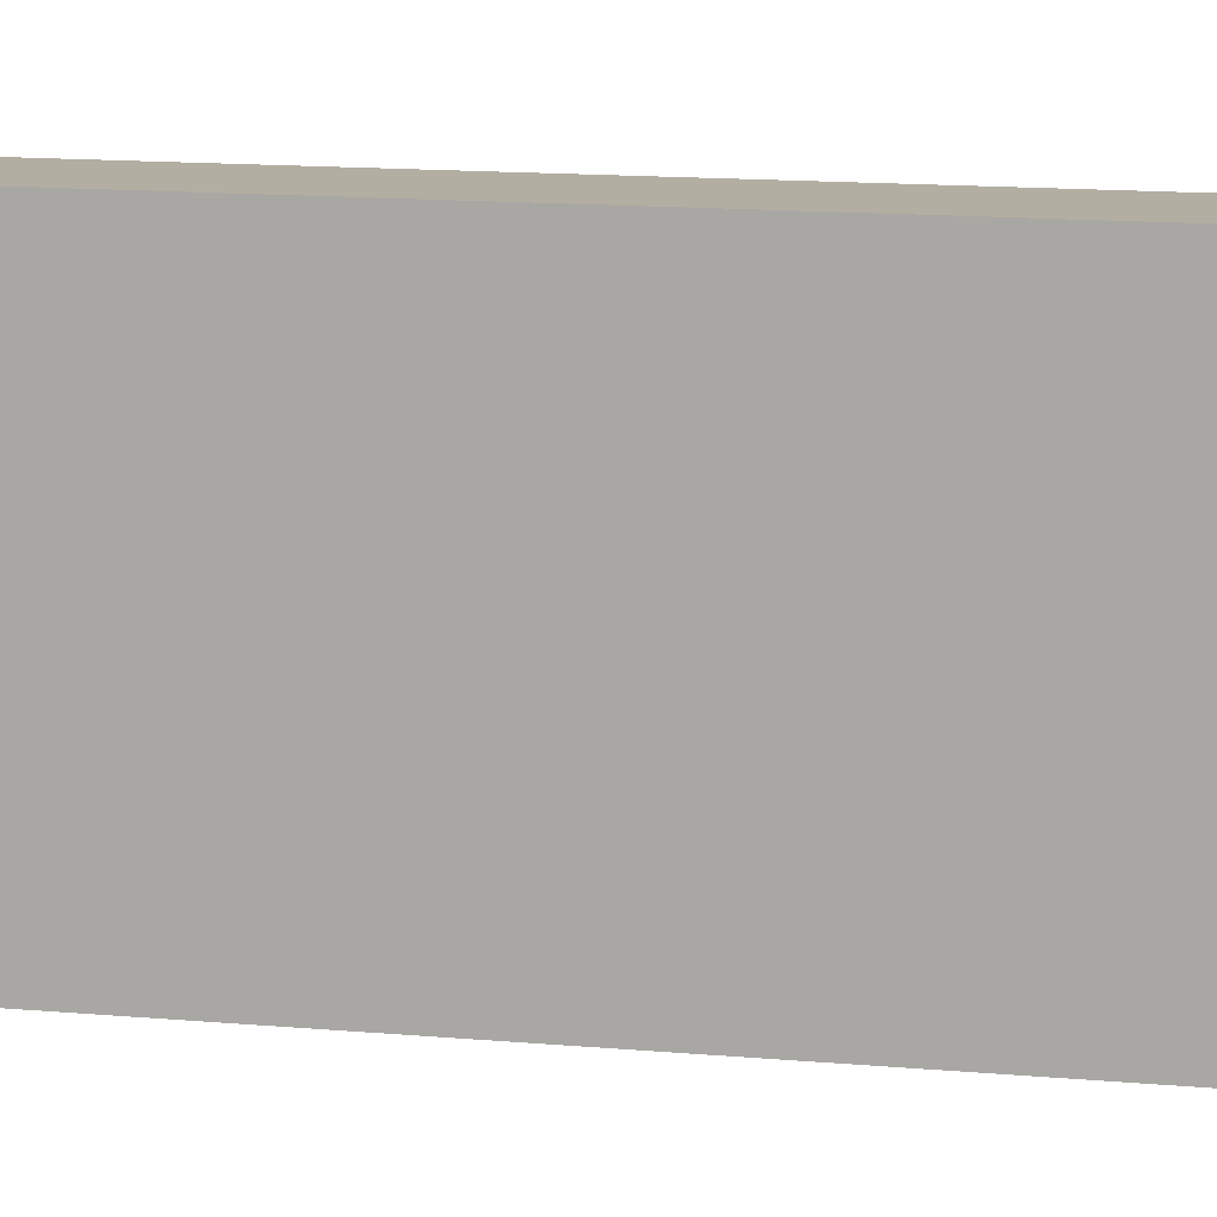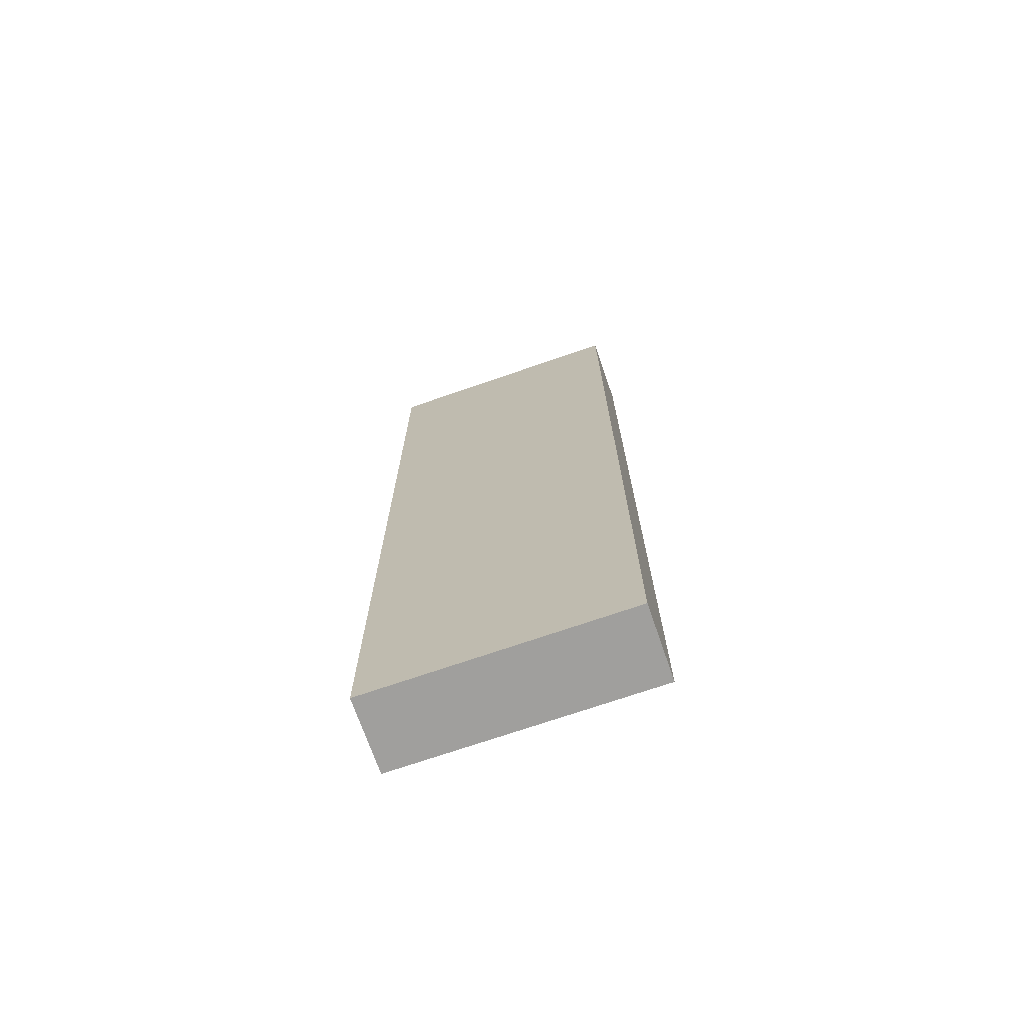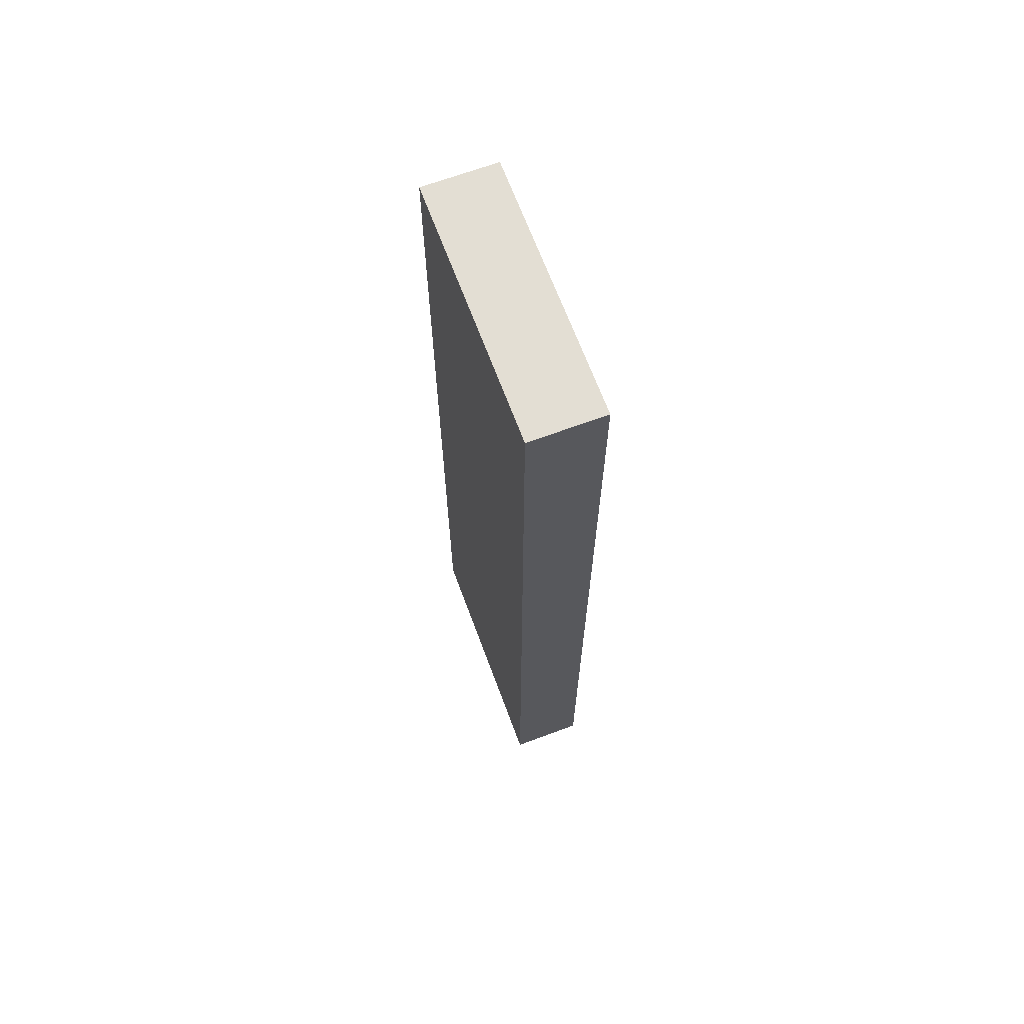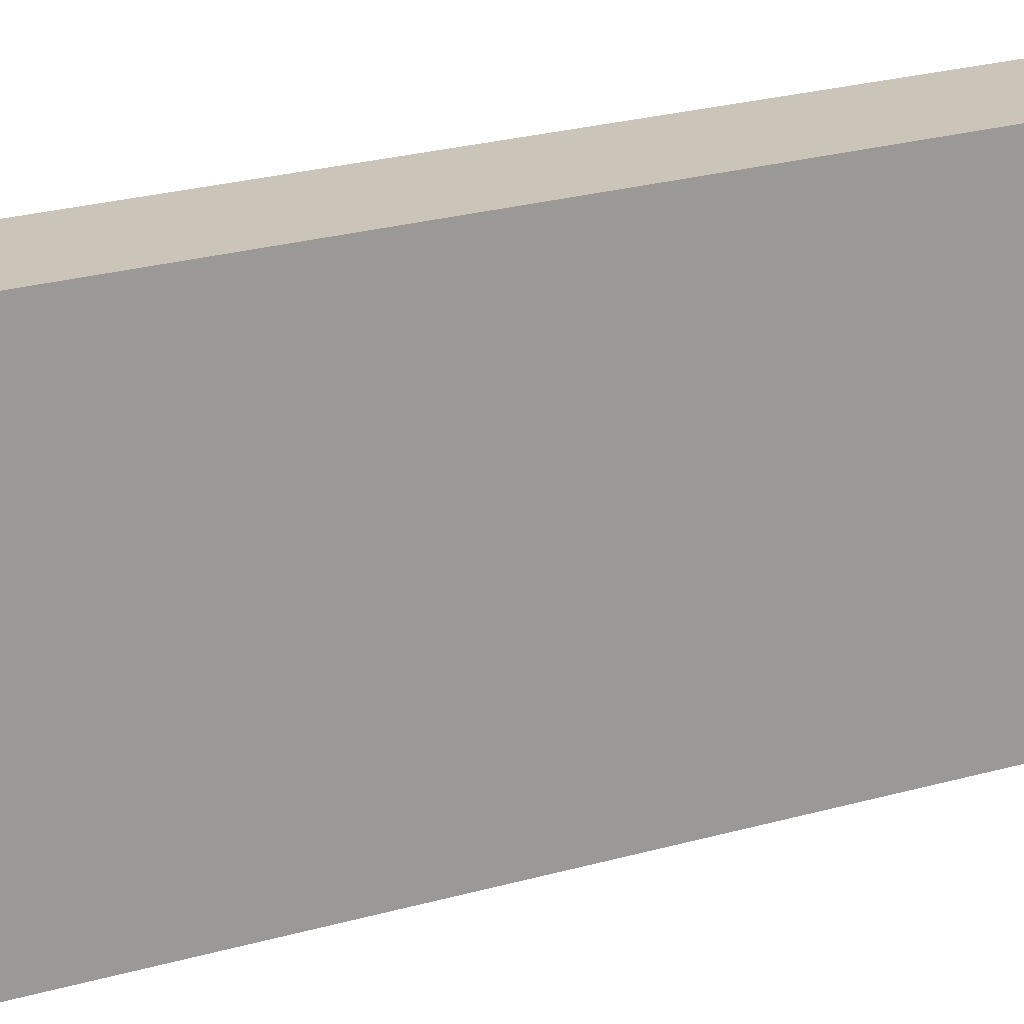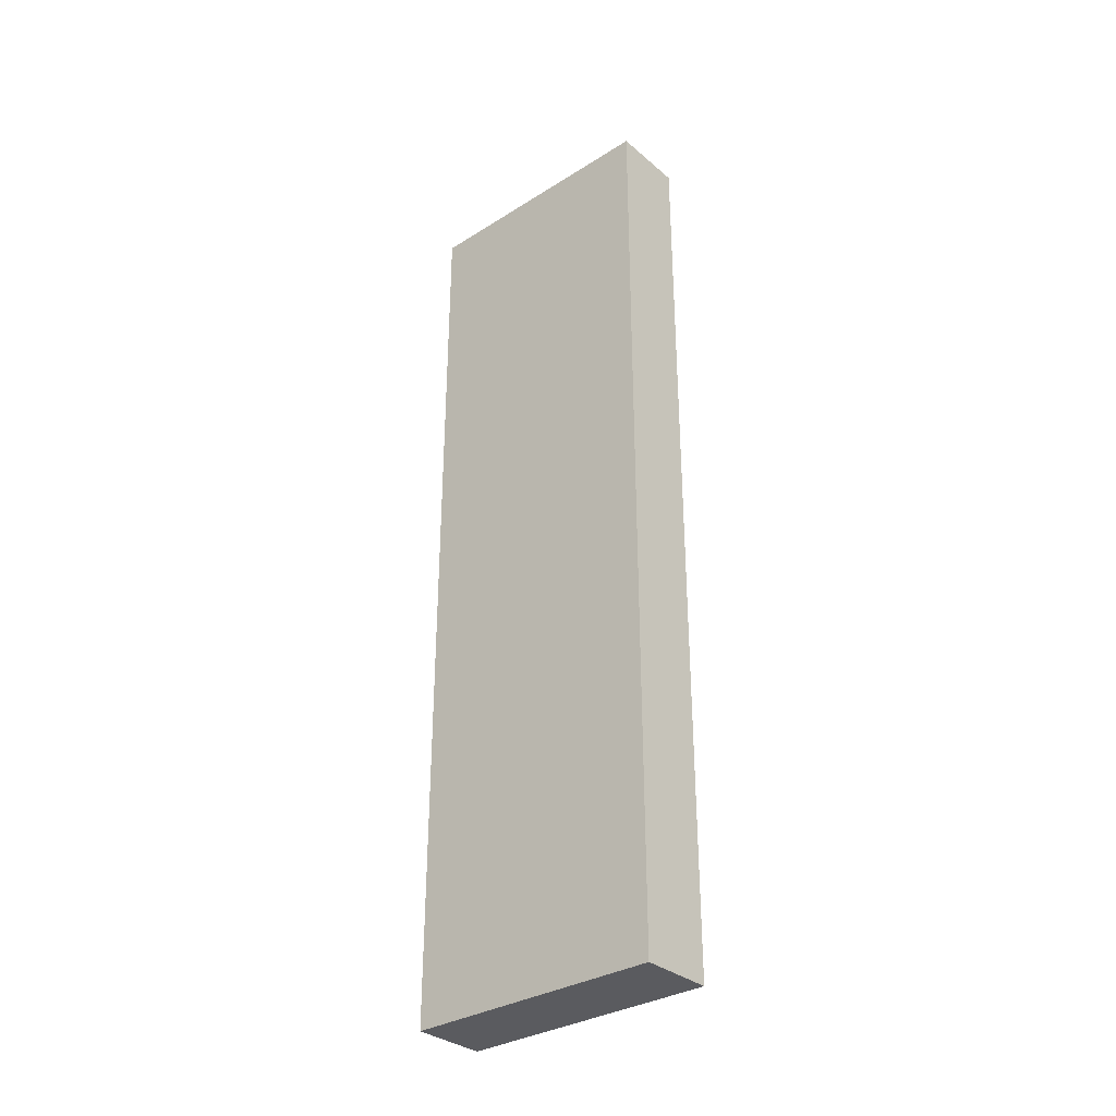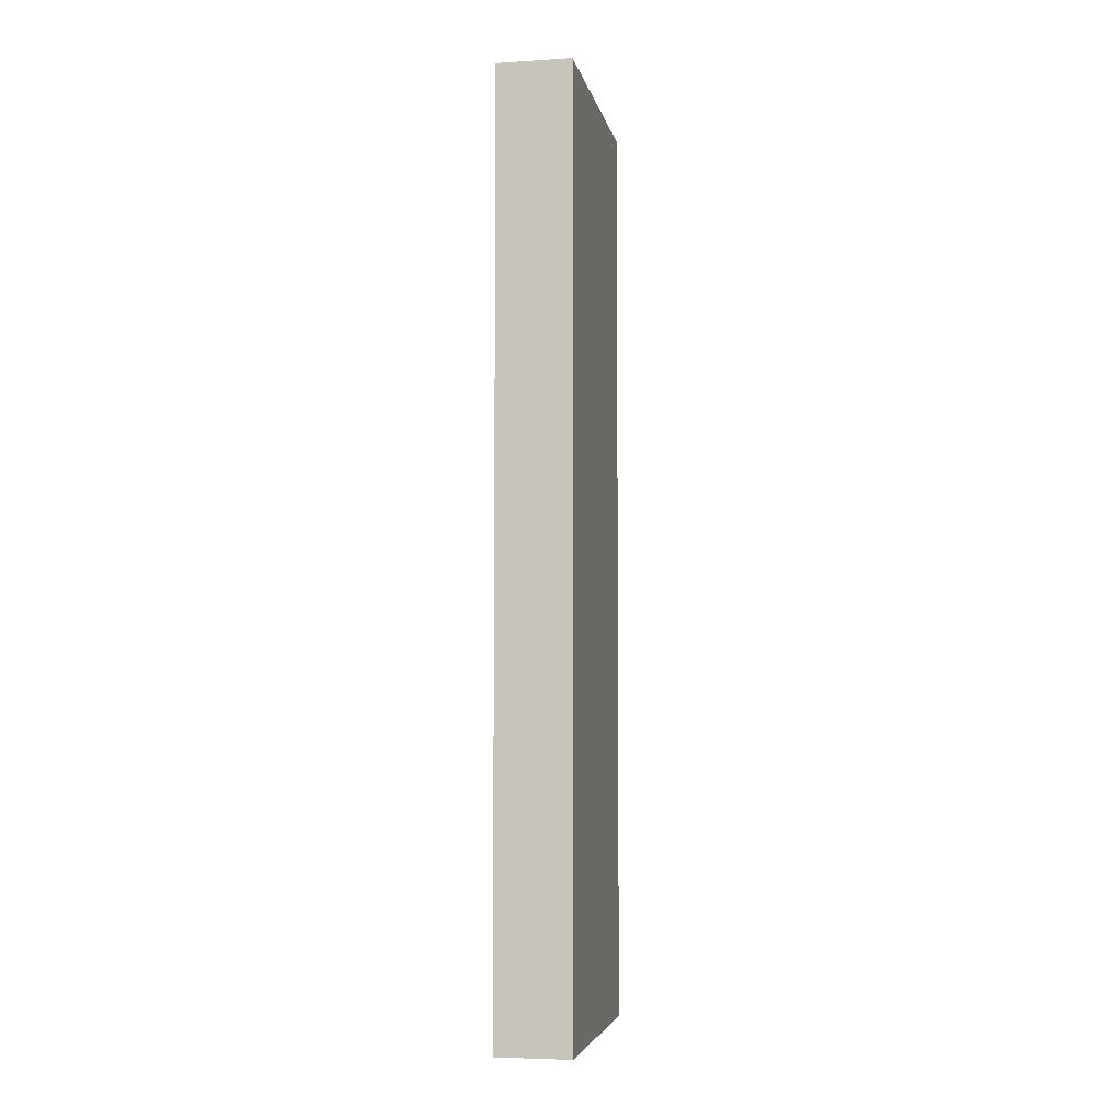
<metadata>
{"format":"obj","ext":"obj","renderer":"f3d","projection":"perspective","resolution":1024,"background":"white","views":[{"elev":10.8,"azim":-75.7,"up":"+Y"},{"elev":-71.4,"azim":-70.9,"up":"+Z"},{"elev":67.2,"azim":159.6,"up":"+Z"},{"elev":20.5,"azim":-119.1,"up":"+Y"},{"elev":-32.9,"azim":-49.1,"up":"+Z"},{"elev":-5.0,"azim":-169.1,"up":"+Z"}]}
</metadata>
<code>
o Mauer_C_Cube.020
v -0.5 0 1.5
v -0.5 3.5 1.5
v -0.5 0 -11
v -0.5 3.5 -11
v 0.5 0 1.5
v 0.5 3.5 1.5
v 0.5 0 -11
v 0.5 3.5 -11
f 1 2 4 3
f 3 4 8 7
f 7 8 6 5
f 5 6 2 1
f 3 7 5 1
f 8 4 2 6

</code>
